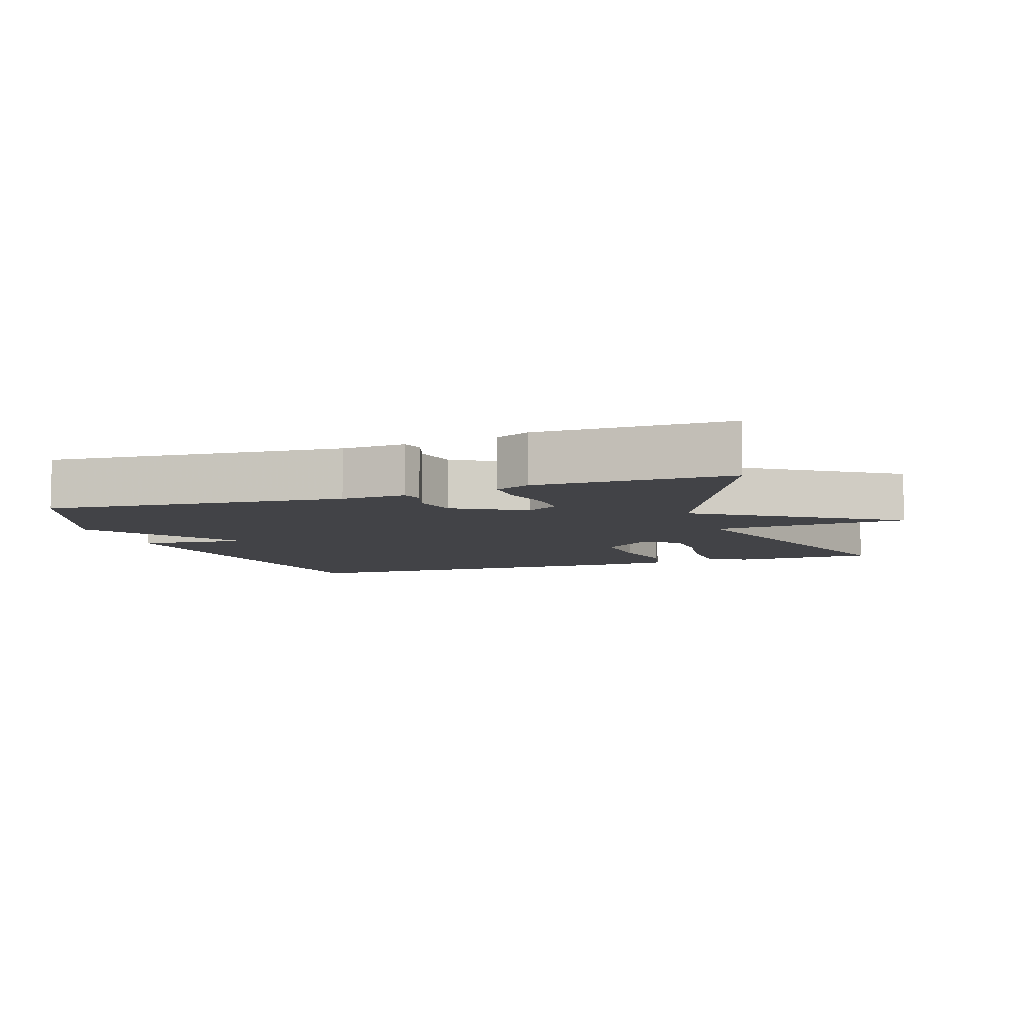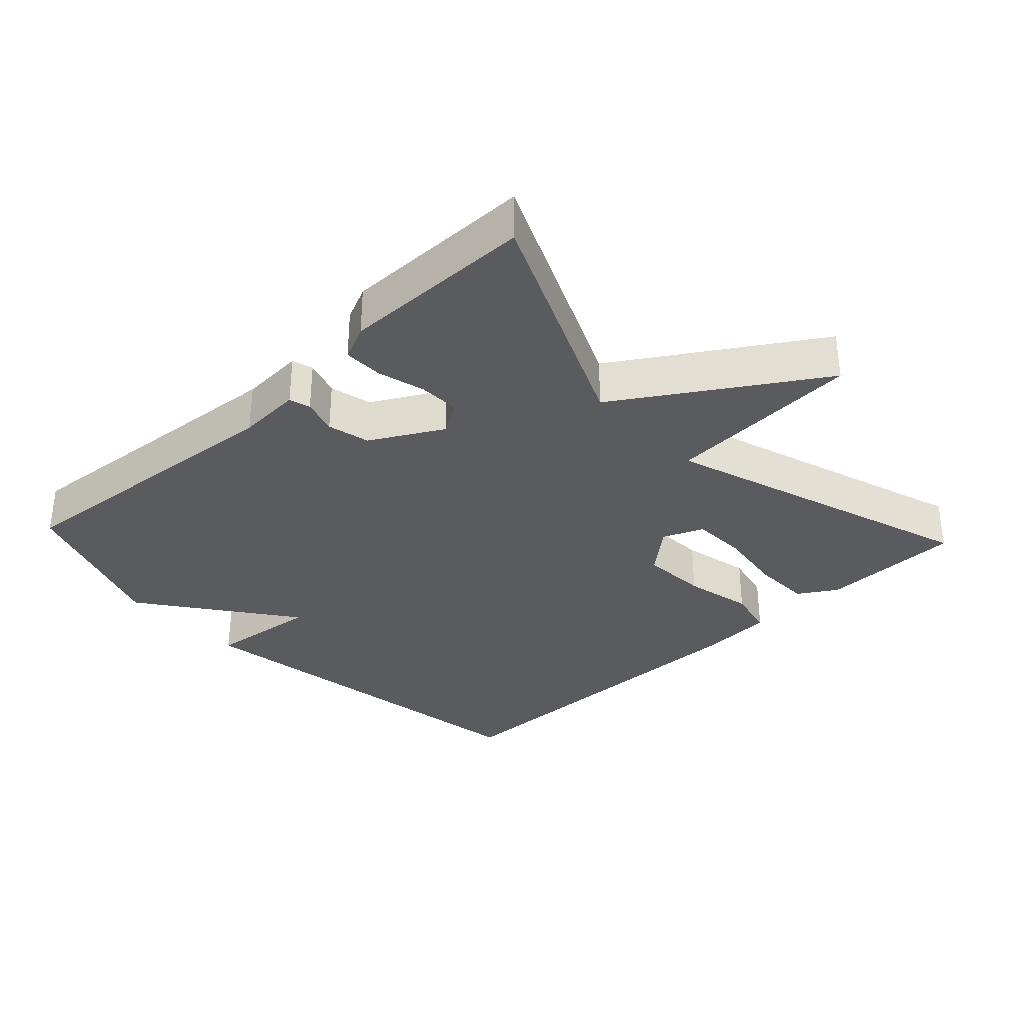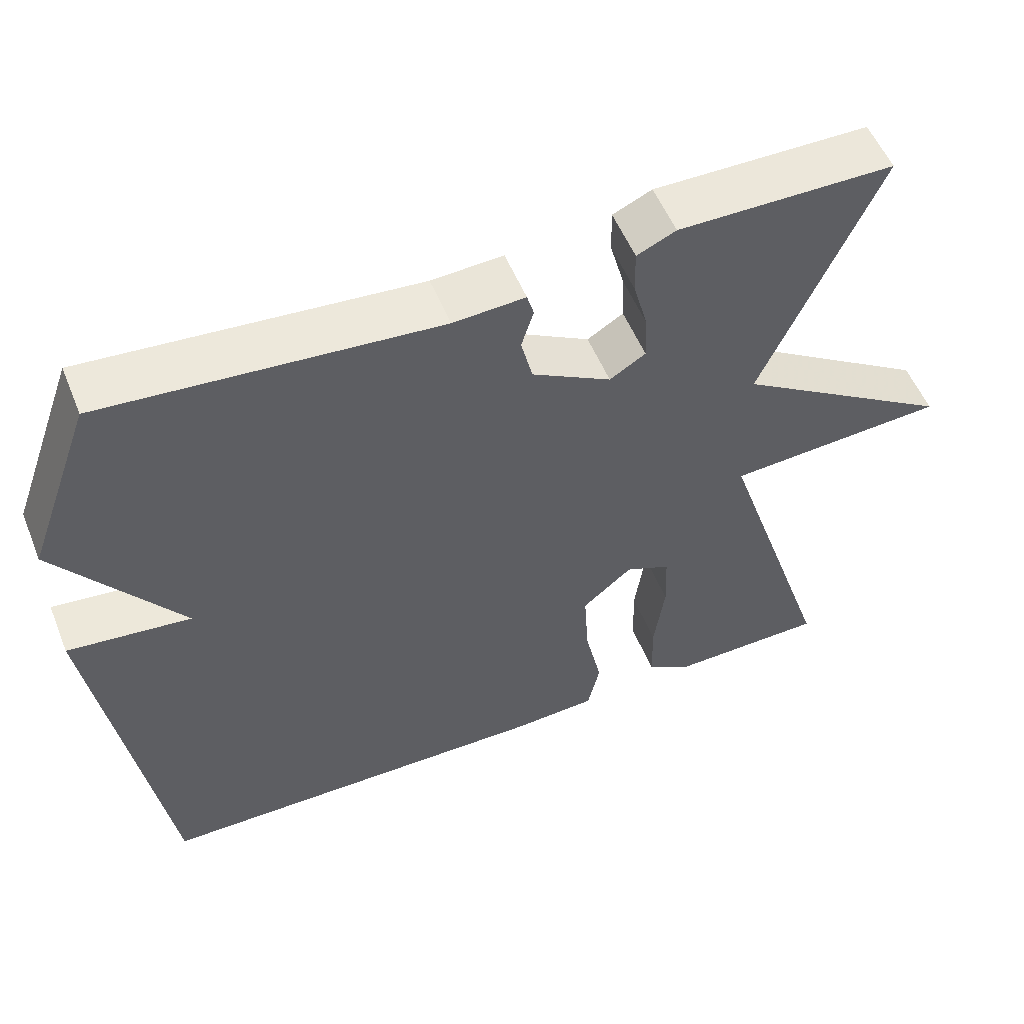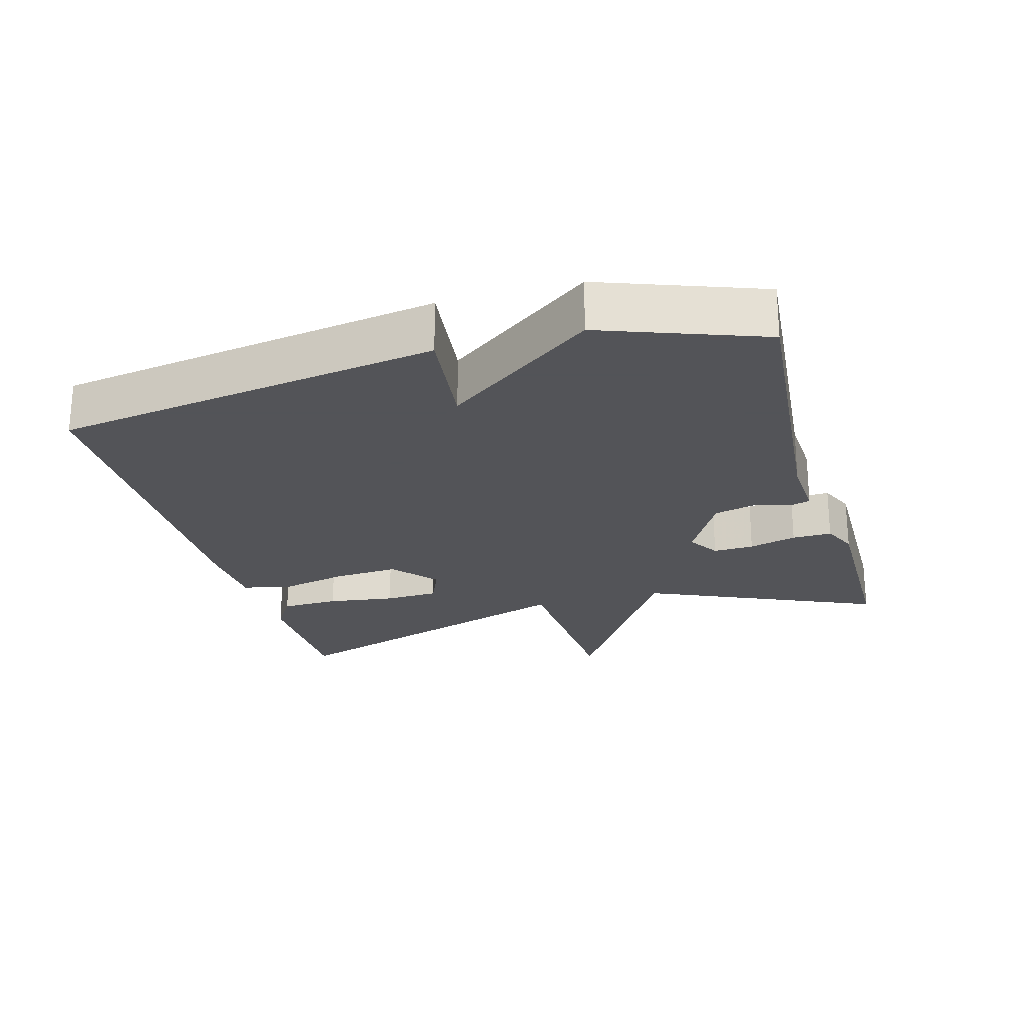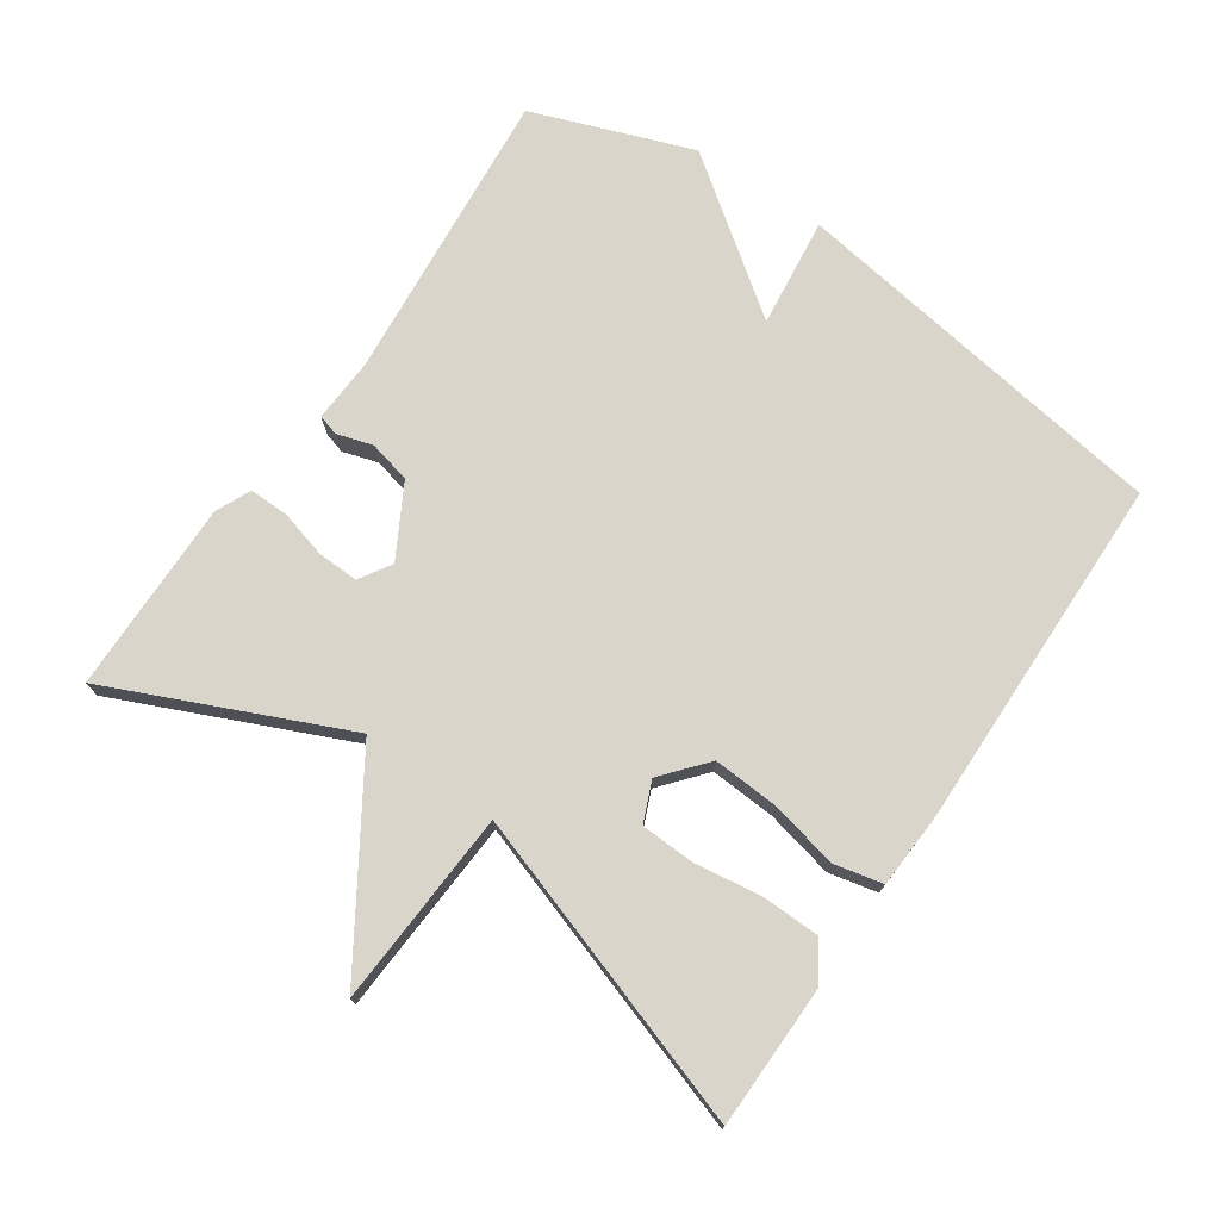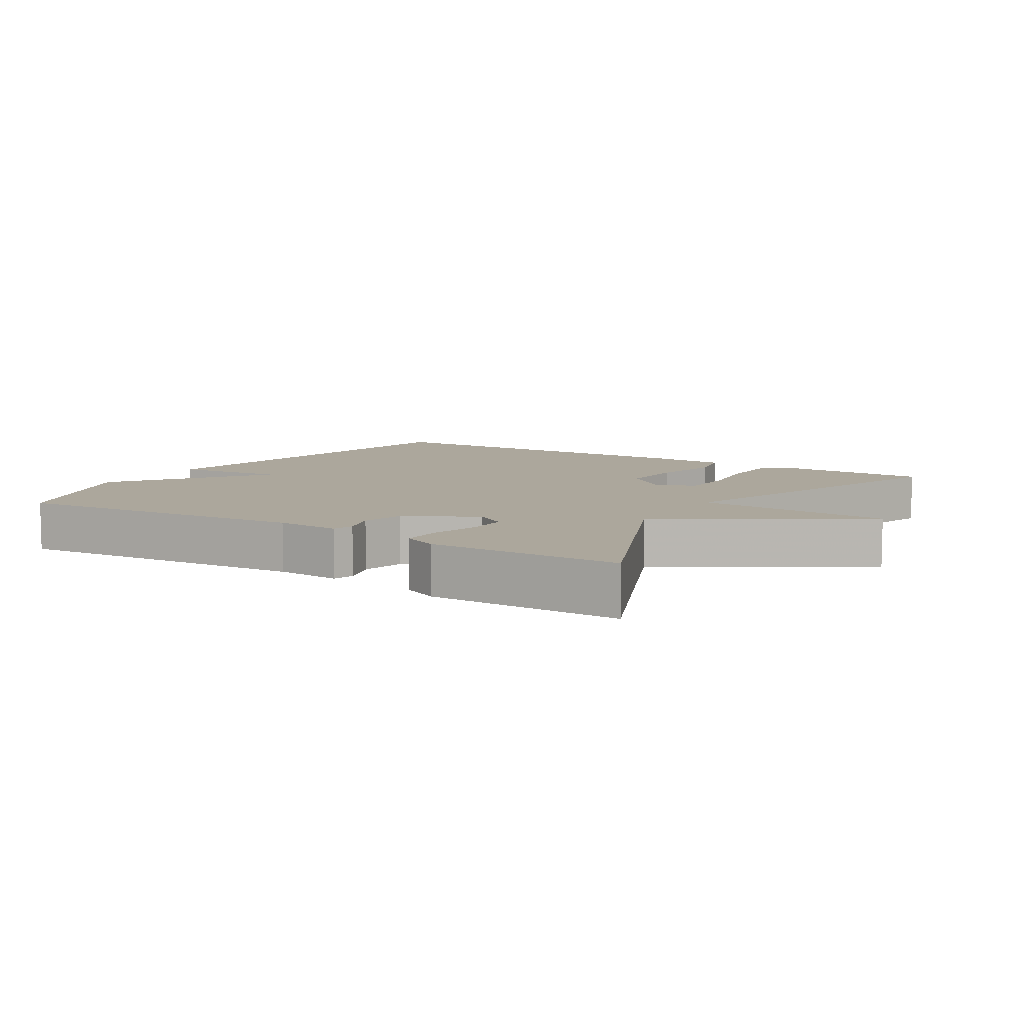
<metadata>
{"format":"obj","ext":"obj","renderer":"f3d","projection":"perspective","resolution":1024,"background":"white","views":[{"elev":-7.4,"azim":18.6,"up":"+Y"},{"elev":-33.3,"azim":43.2,"up":"+Y"},{"elev":54.3,"azim":-22.0,"up":"+Z"},{"elev":-23.4,"azim":-74.2,"up":"+Y"},{"elev":74.2,"azim":124.4,"up":"+Y"},{"elev":8.3,"azim":32.2,"up":"+Y"}]}
</metadata>
<code>
v -0.5 0.07 0.5
v -0.065 0.07 0.461
v 0.029 0.07 0.466
v 0.038 0.07 0.435
v 0.022 0.07 0.383
v 0.037 0.07 0.321
v 0.141 0.07 0.263
v 0.188 0.07 0.292
v 0.186 0.07 0.352
v 0.167 0.07 0.422
v 0.166 0.07 0.48
v 0.217 0.07 0.503
v 0.5 0.07 0.5
v 0.348 0.07 0.158
v 0.635 0.07 -0.025
v 0.348 0.07 -0.042
v 0.5 0.07 -0.5
v 0.293 0.07 -0.503
v 0.237 0.07 -0.468
v 0.235 0.07 -0.383
v 0.249 0.07 -0.284
v 0.246 0.07 -0.205
v 0.187 0.07 -0.18
v 0.122 0.07 -0.235
v 0.128 0.07 -0.331
v 0.15 0.07 -0.431
v 0.134 0.07 -0.502
v 0.024 0.07 -0.508
v -0.5 0.07 -0.5
v -0.586 0.07 0.066
v -0.425 0.07 0.047
v -0.586 0.07 0.266
v -0.5 0 0.5
v -0.065 0 0.461
v 0.029 0 0.466
v 0.038 0 0.435
v 0.022 0 0.383
v 0.037 0 0.321
v 0.141 0 0.263
v 0.188 0 0.292
v 0.186 0 0.352
v 0.167 0 0.422
v 0.166 0 0.48
v 0.217 0 0.503
v 0.5 0 0.5
v 0.348 0 0.158
v 0.635 0 -0.025
v 0.348 0 -0.042
v 0.5 0 -0.5
v 0.293 0 -0.503
v 0.237 0 -0.468
v 0.235 0 -0.383
v 0.249 0 -0.284
v 0.246 0 -0.205
v 0.187 0 -0.18
v 0.122 0 -0.235
v 0.128 0 -0.331
v 0.15 0 -0.431
v 0.134 0 -0.502
v 0.024 0 -0.508
v -0.5 0 -0.5
v -0.586 0 0.066
v -0.425 0 0.047
v -0.586 0 0.266
f 31 32 1 2
f 29 30 31
f 28 29 31
f 27 28 31
f 26 27 31
f 25 26 31
f 24 25 31 2
f 23 24 2
f 22 23 2
f 19 20 21
f 18 19 21
f 17 18 21
f 16 17 21
f 16 21 22
f 14 15 16
f 14 16 22
f 12 13 14
f 11 12 14
f 10 11 14
f 9 10 14
f 8 9 14 22
f 7 8 22
f 6 7 22
f 2 3 4 5
f 2 5 6
f 2 6 22
f 34 33 64 63
f 63 62 61
f 63 61 60
f 63 60 59
f 63 59 58
f 63 58 57
f 34 63 57 56
f 34 56 55
f 34 55 54
f 53 52 51
f 53 51 50
f 53 50 49
f 53 49 48
f 54 53 48
f 48 47 46
f 54 48 46
f 46 45 44
f 46 44 43
f 46 43 42
f 46 42 41
f 54 46 41 40
f 54 40 39
f 54 39 38
f 37 36 35 34
f 38 37 34
f 54 38 34
f 1 33 34 2
f 2 34 35 3
f 3 35 36 4
f 4 36 37 5
f 5 37 38 6
f 6 38 39 7
f 7 39 40 8
f 8 40 41 9
f 9 41 42 10
f 10 42 43 11
f 11 43 44 12
f 12 44 45 13
f 13 45 46 14
f 14 46 47 15
f 15 47 48 16
f 16 48 49 17
f 17 49 50 18
f 18 50 51 19
f 19 51 52 20
f 20 52 53 21
f 21 53 54 22
f 22 54 55 23
f 23 55 56 24
f 24 56 57 25
f 25 57 58 26
f 26 58 59 27
f 27 59 60 28
f 28 60 61 29
f 29 61 62 30
f 30 62 63 31
f 31 63 64 32
f 32 64 33 1

</code>
